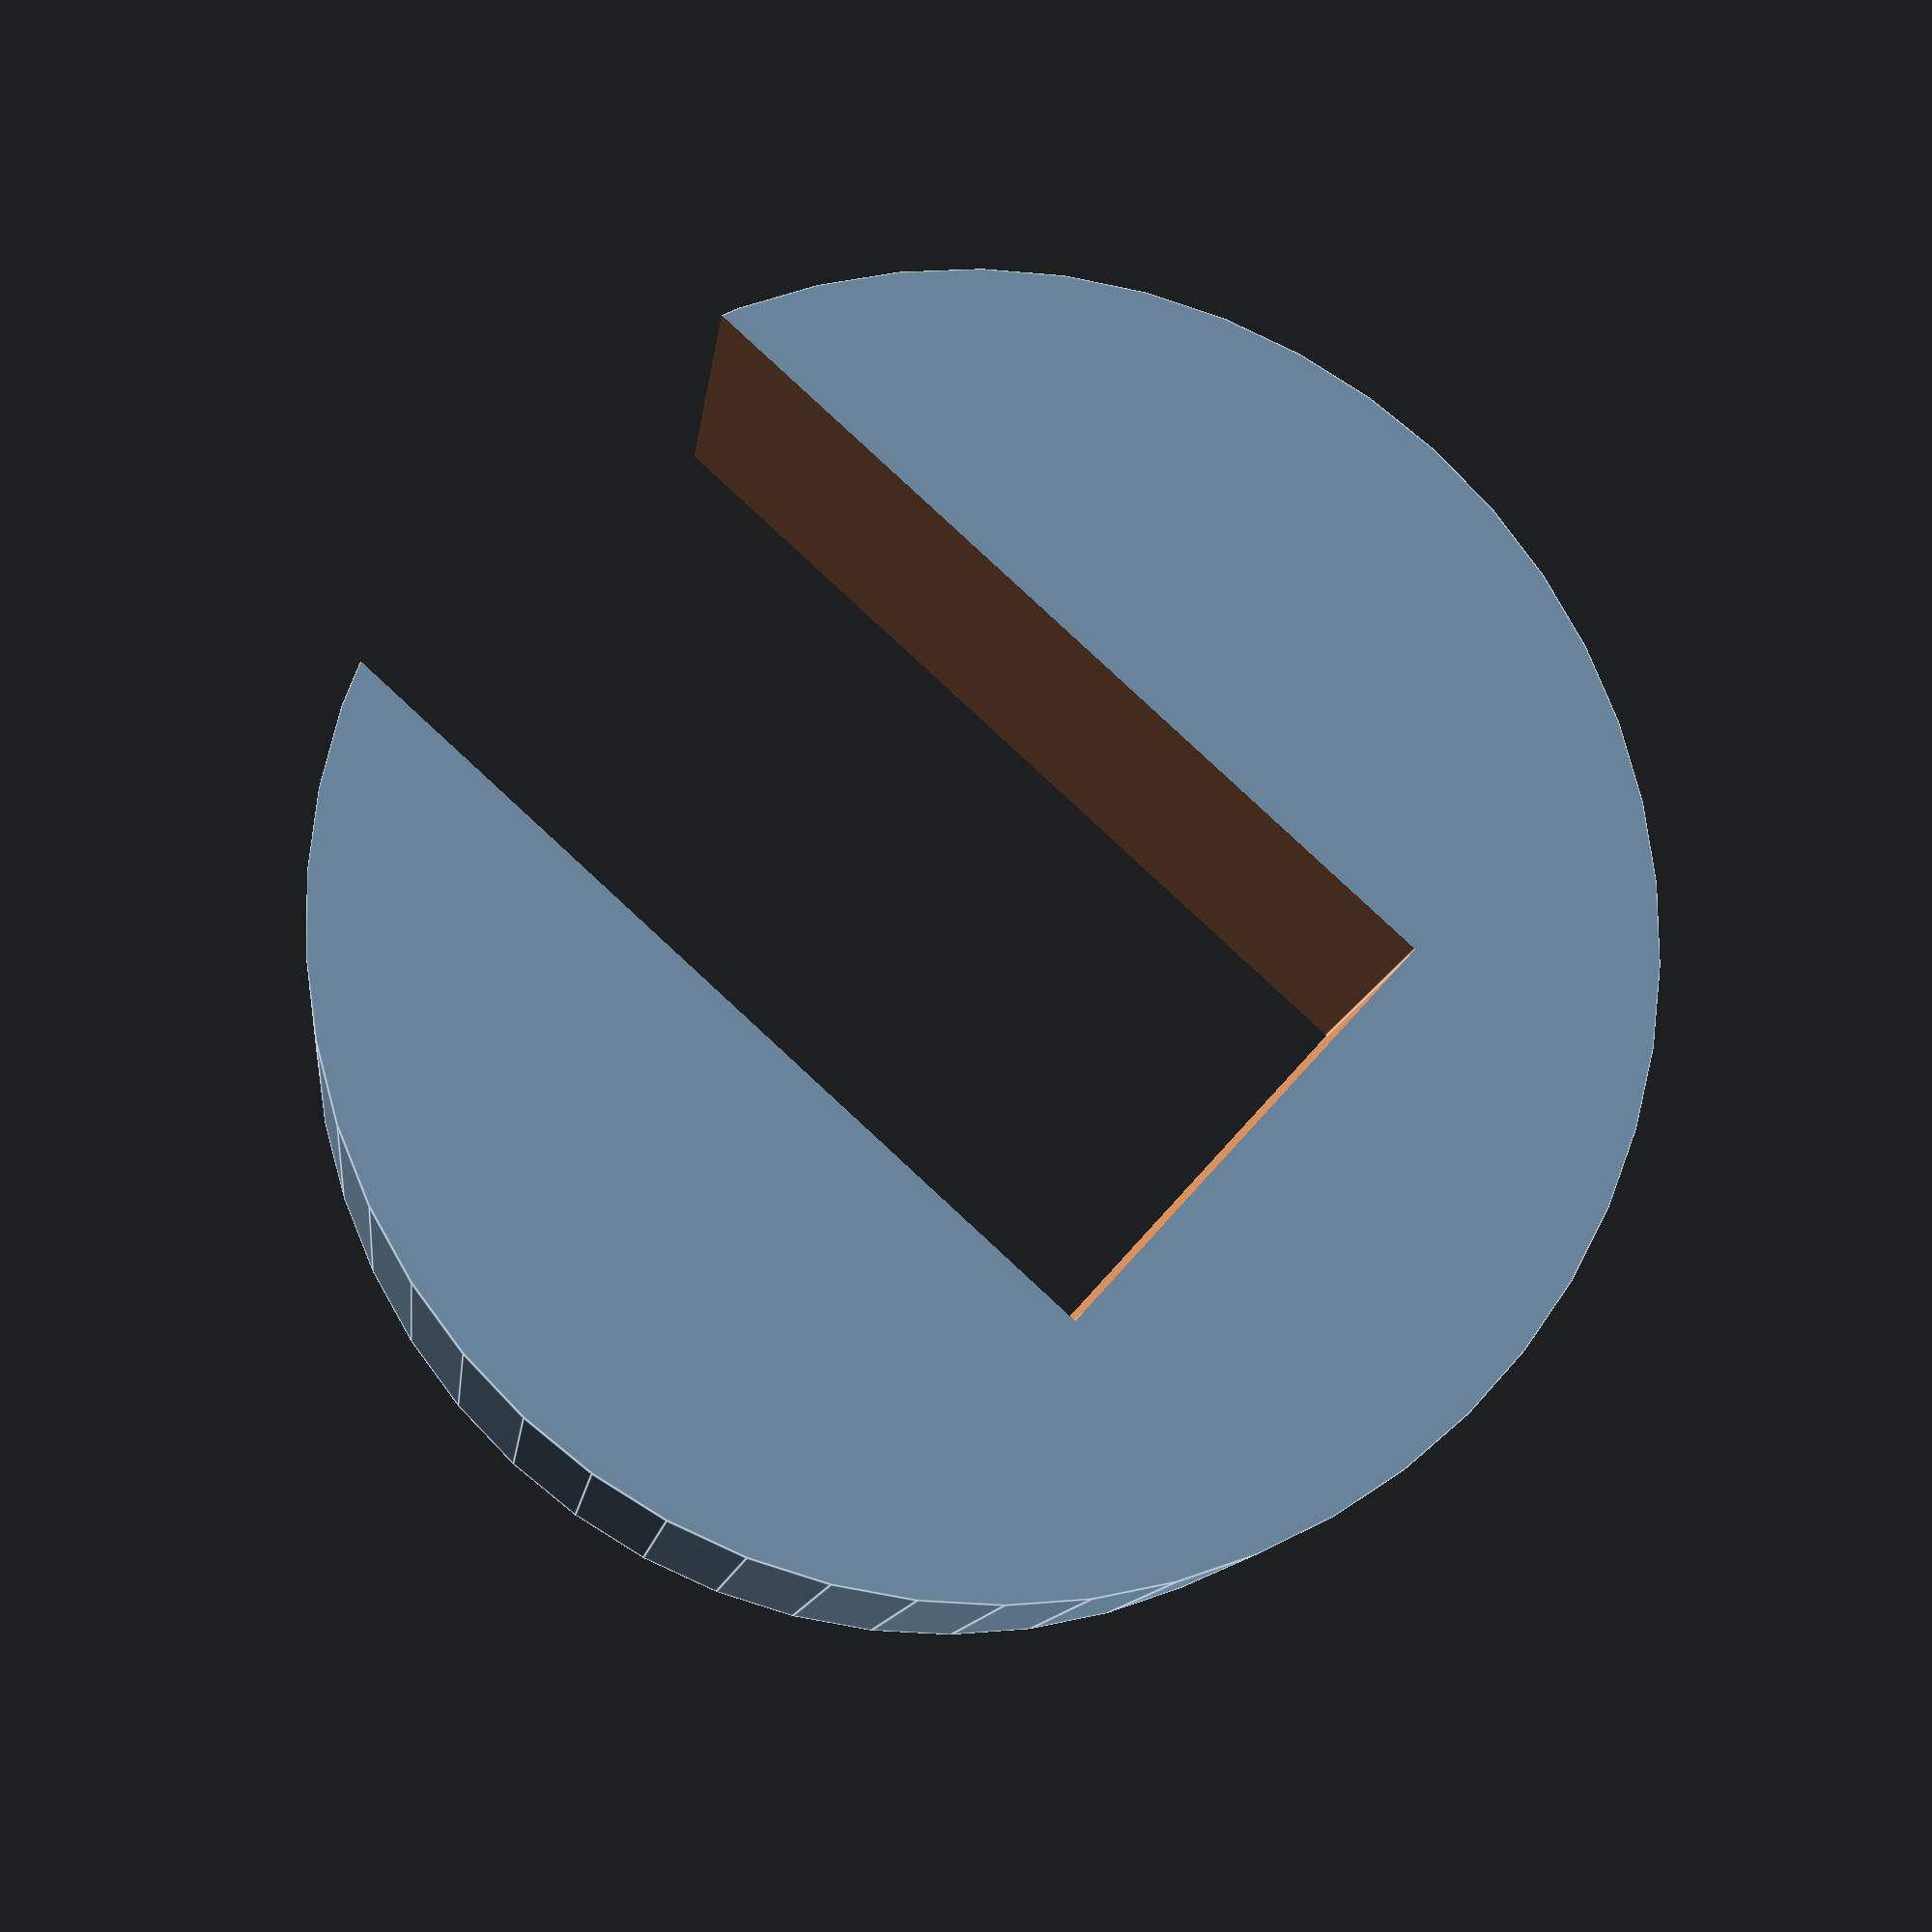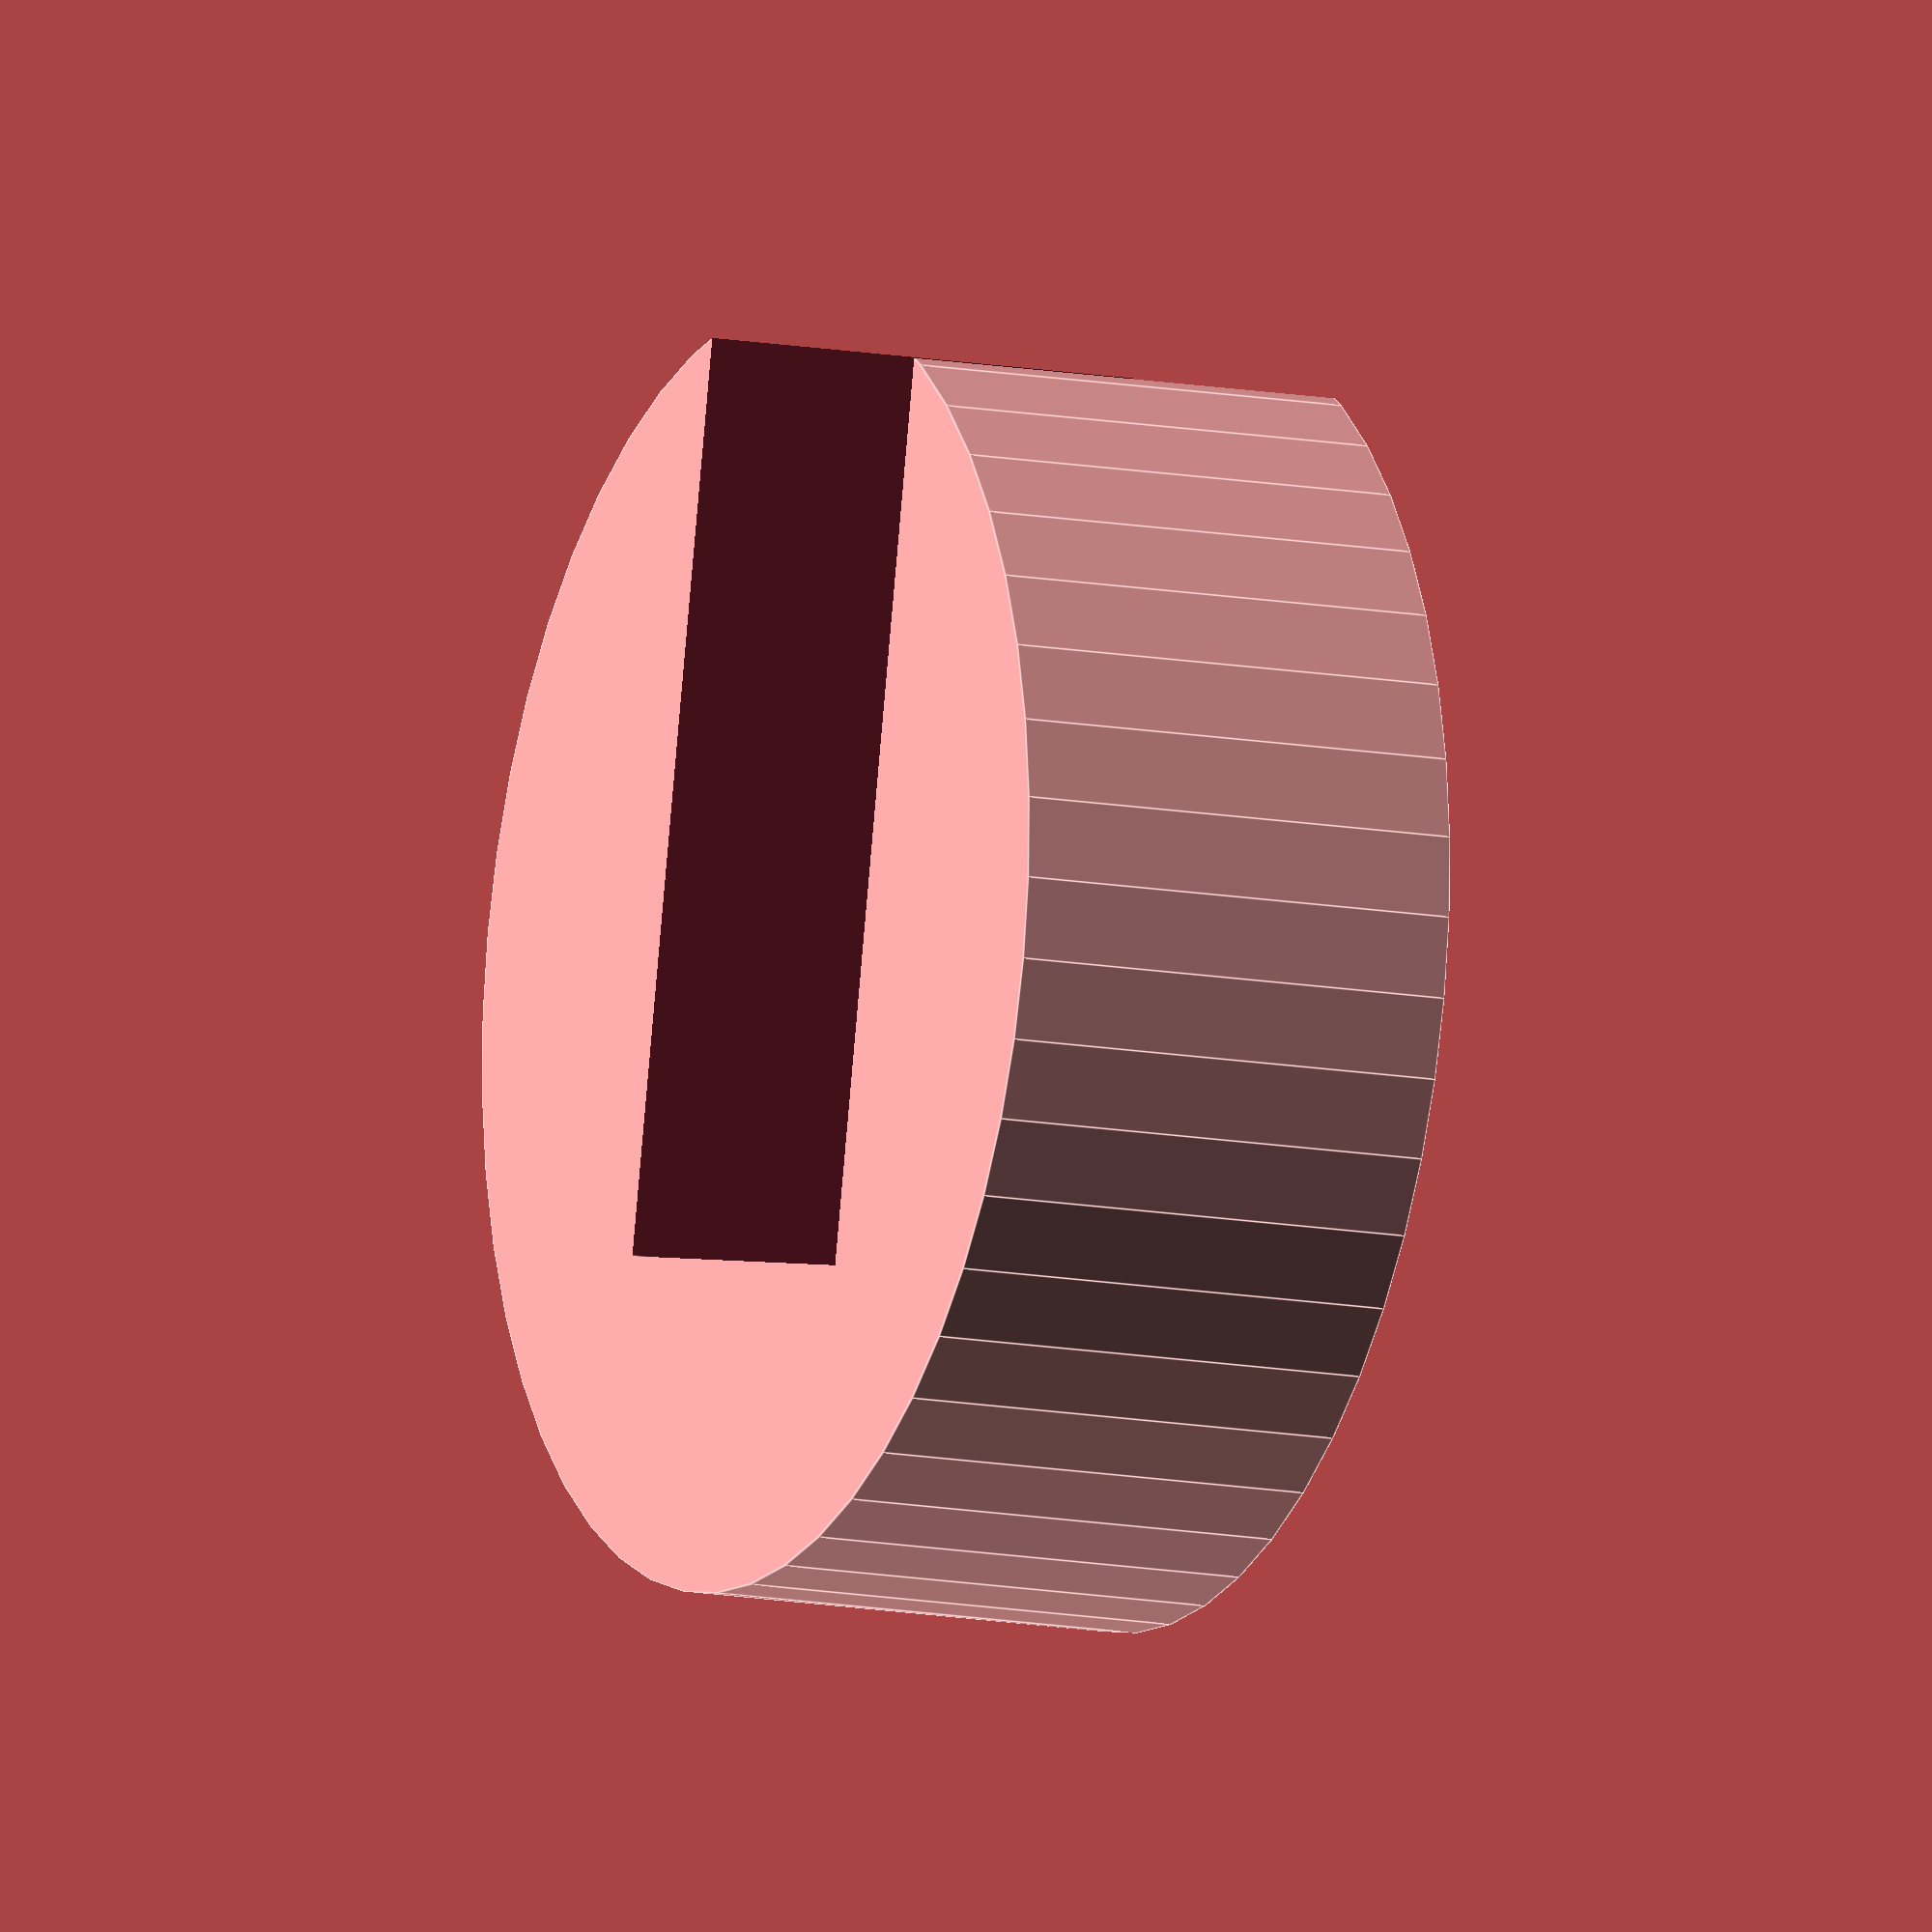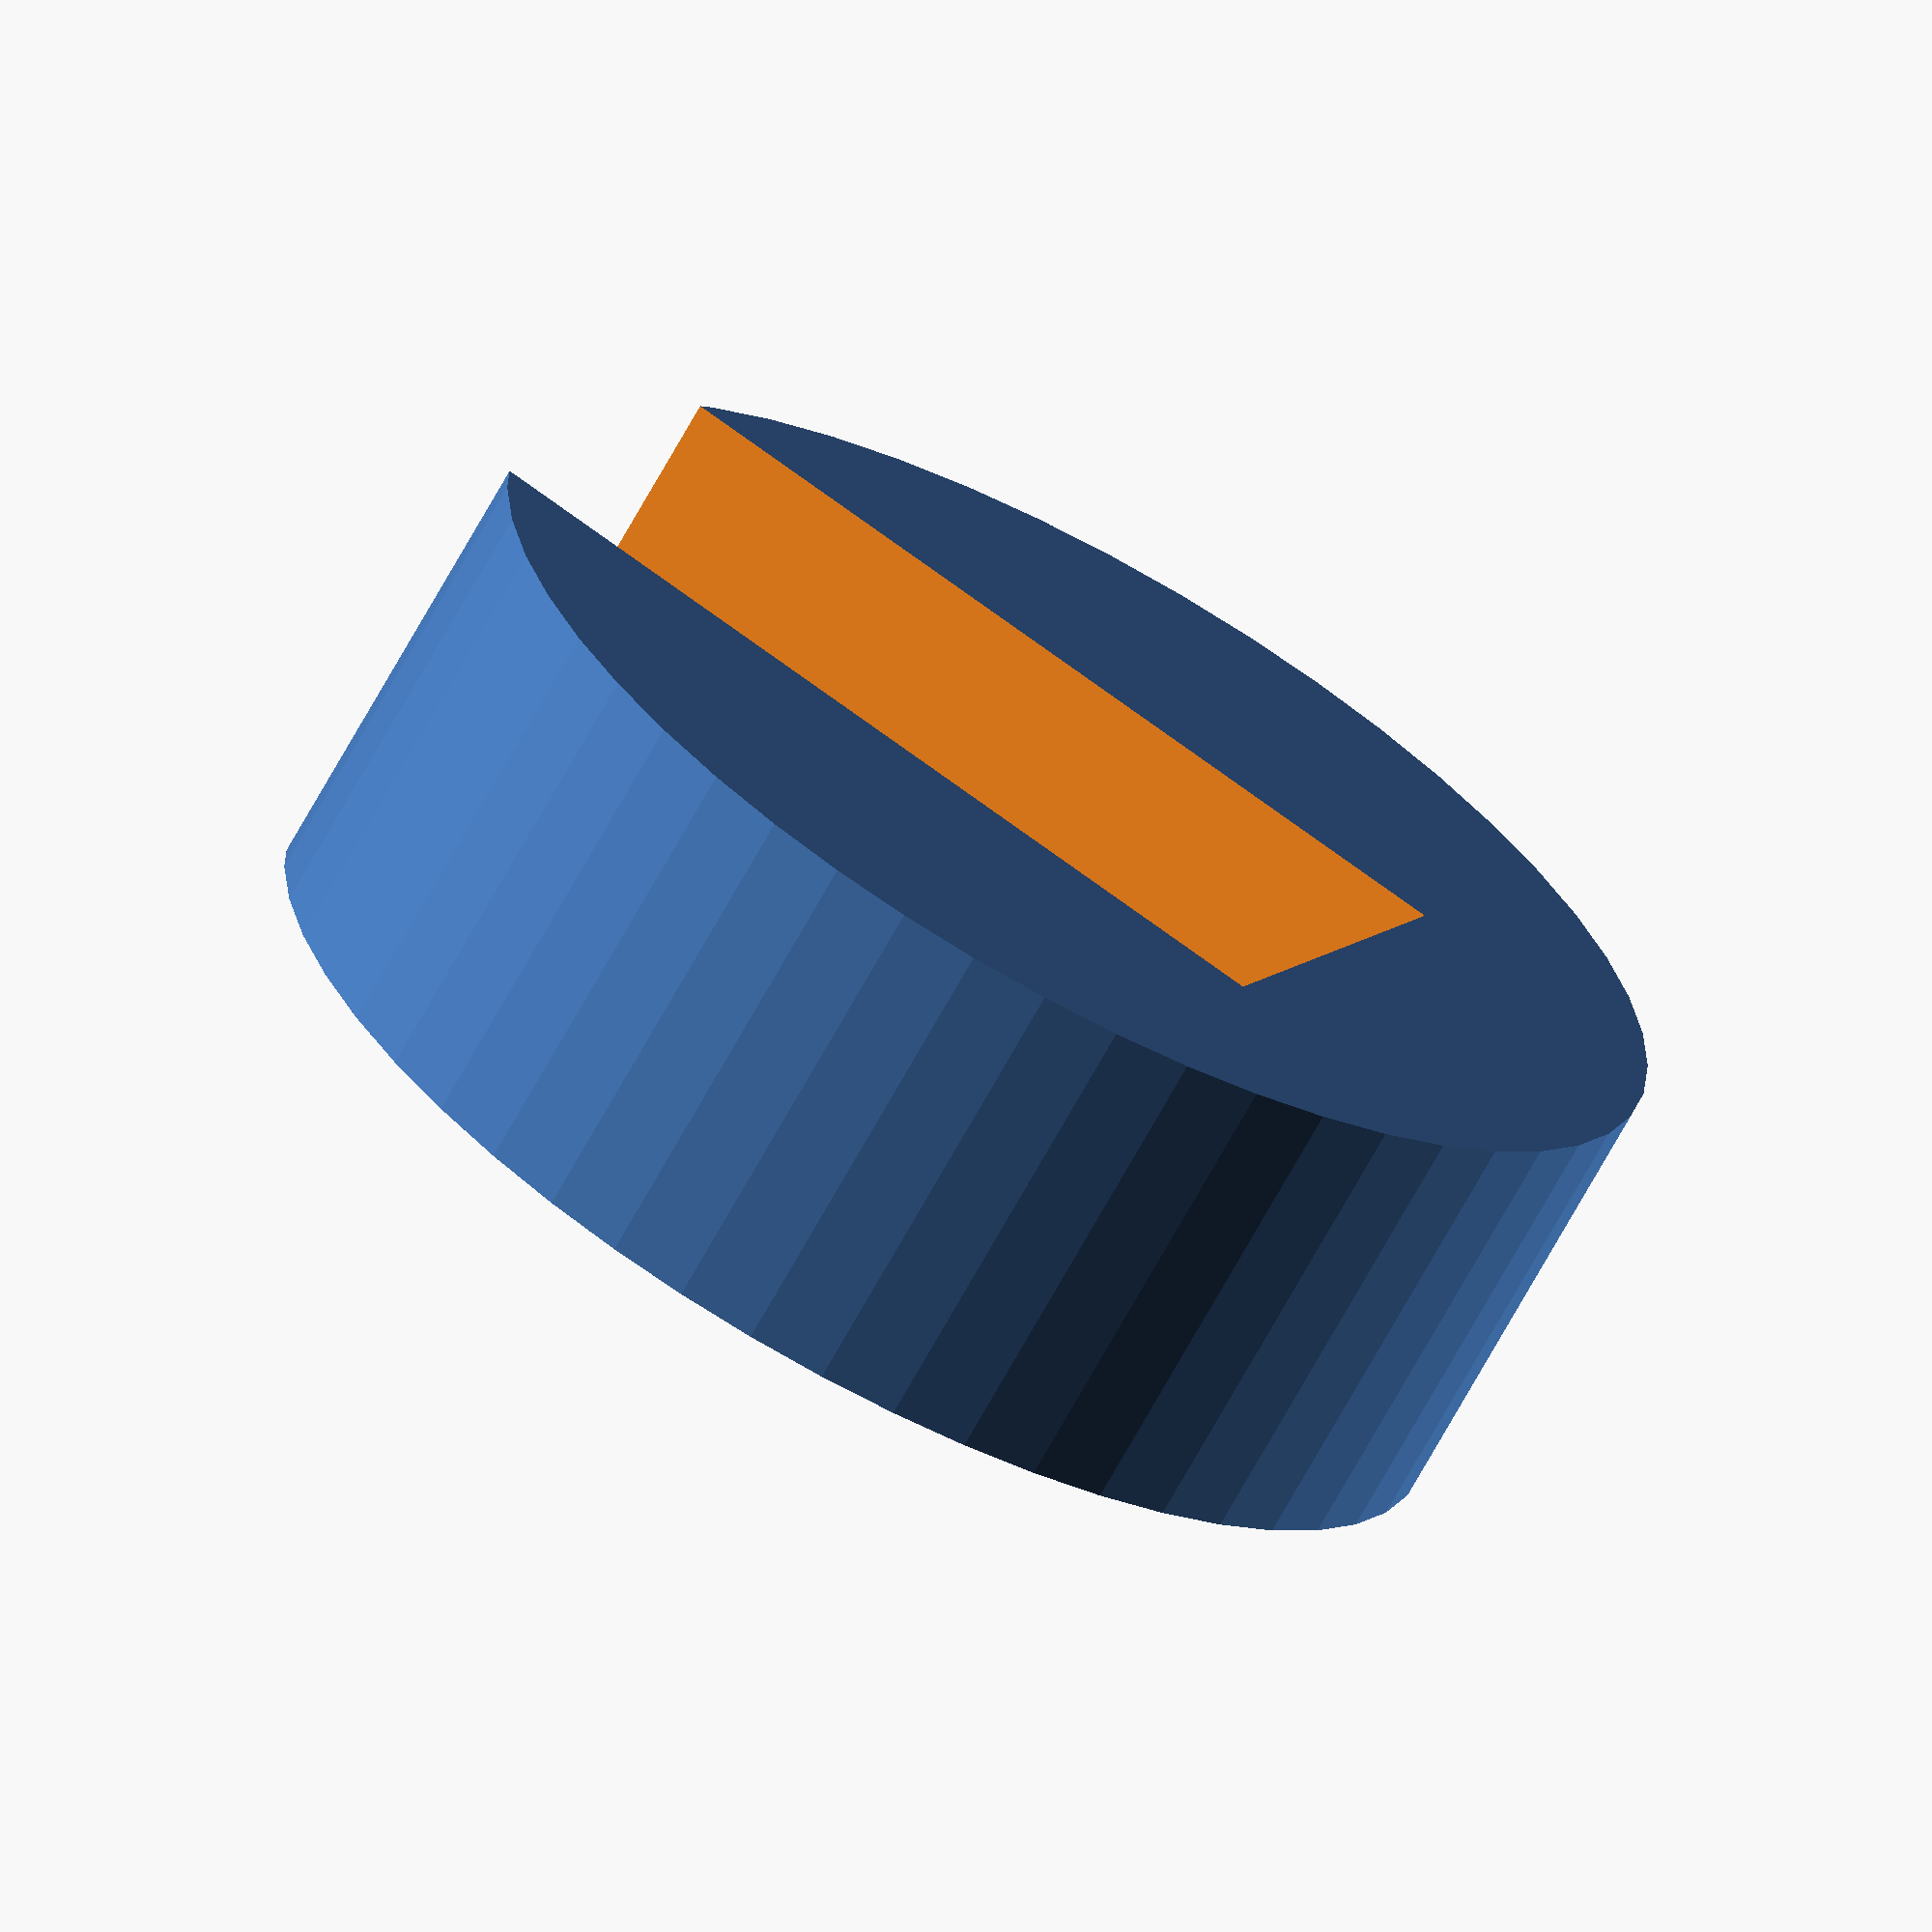
<openscad>
footLength = 5;
difference() {
  cylinder(footLength, r=7, $fn=50);
  translate(v=[-2.5, -3.4, -1]) {
    cube(size=[5.3, 12, footLength + 2]);
  }
}

</openscad>
<views>
elev=11.2 azim=312.3 roll=353.6 proj=p view=edges
elev=11.9 azim=11.9 roll=65.1 proj=o view=edges
elev=248.5 azim=114.9 roll=208.7 proj=o view=wireframe
</views>
